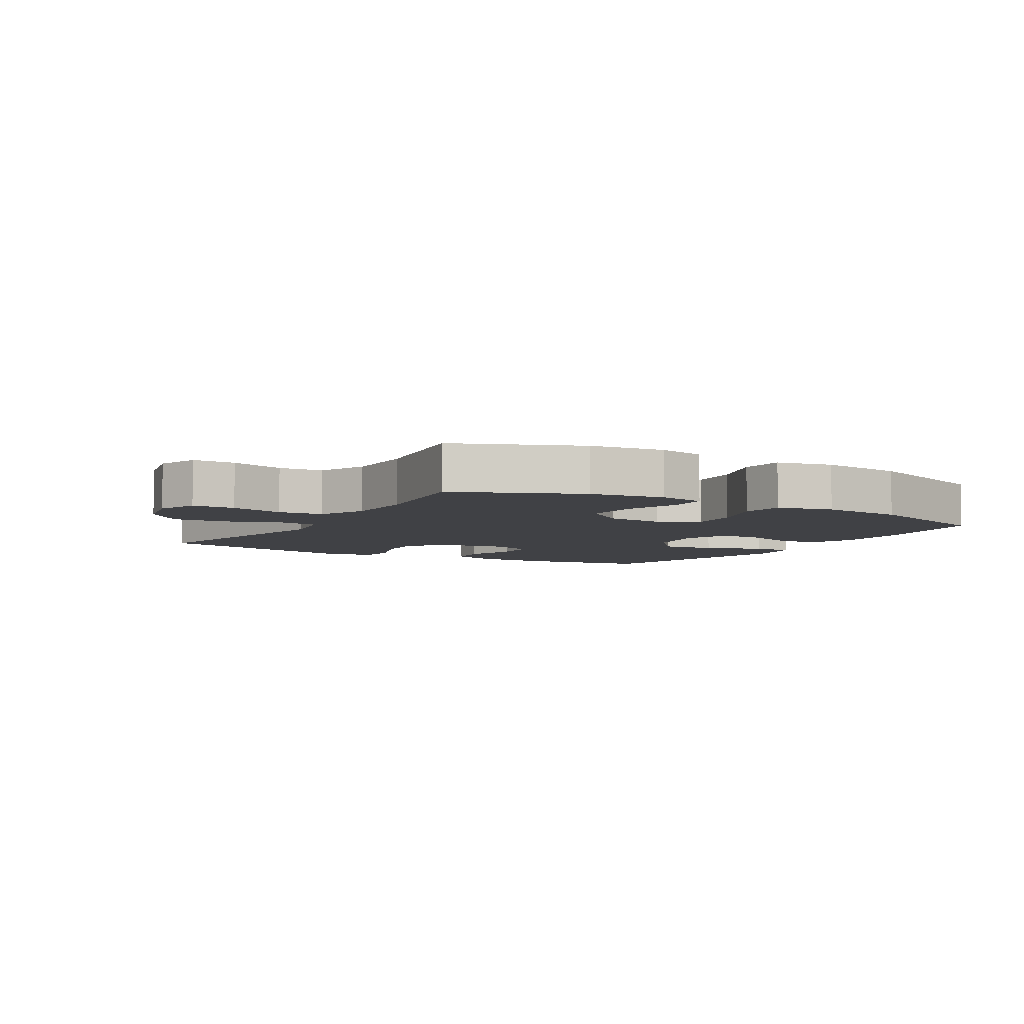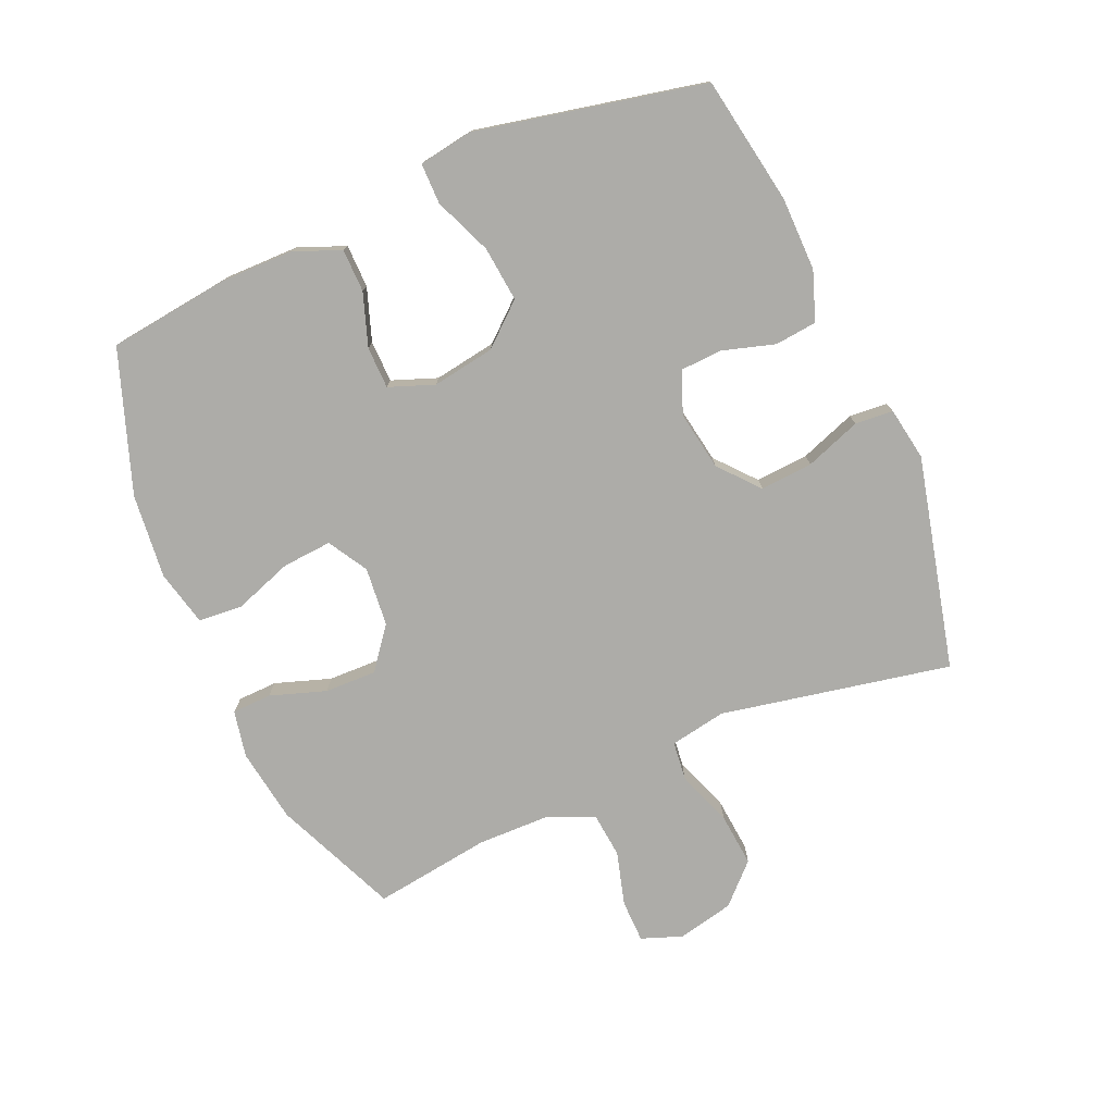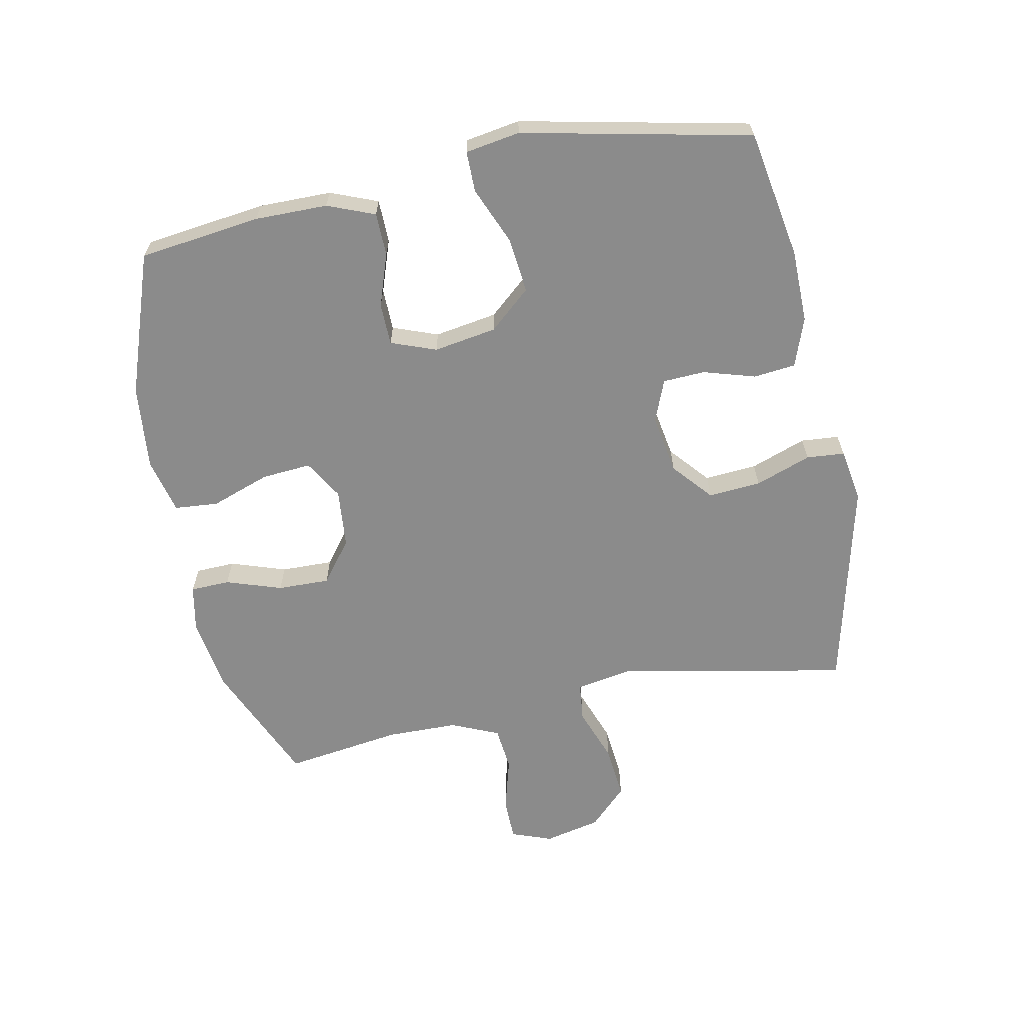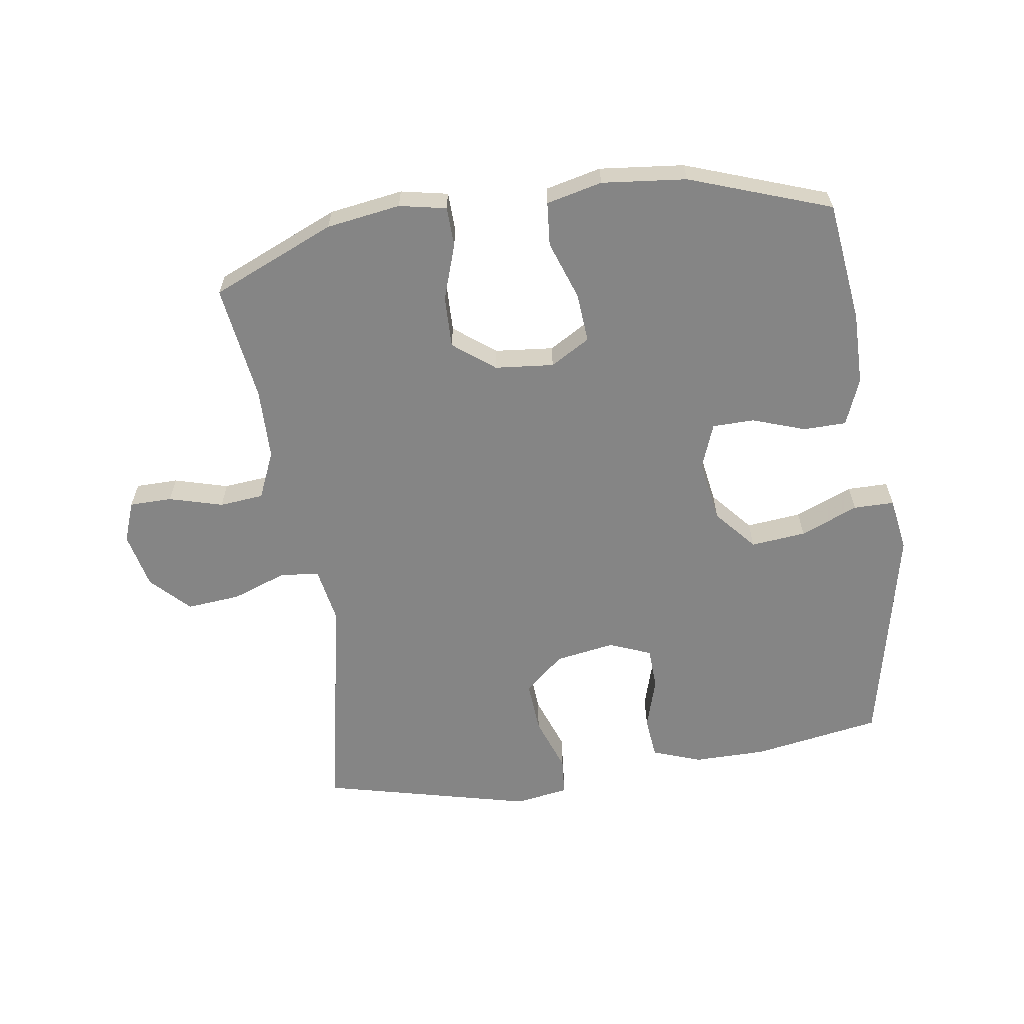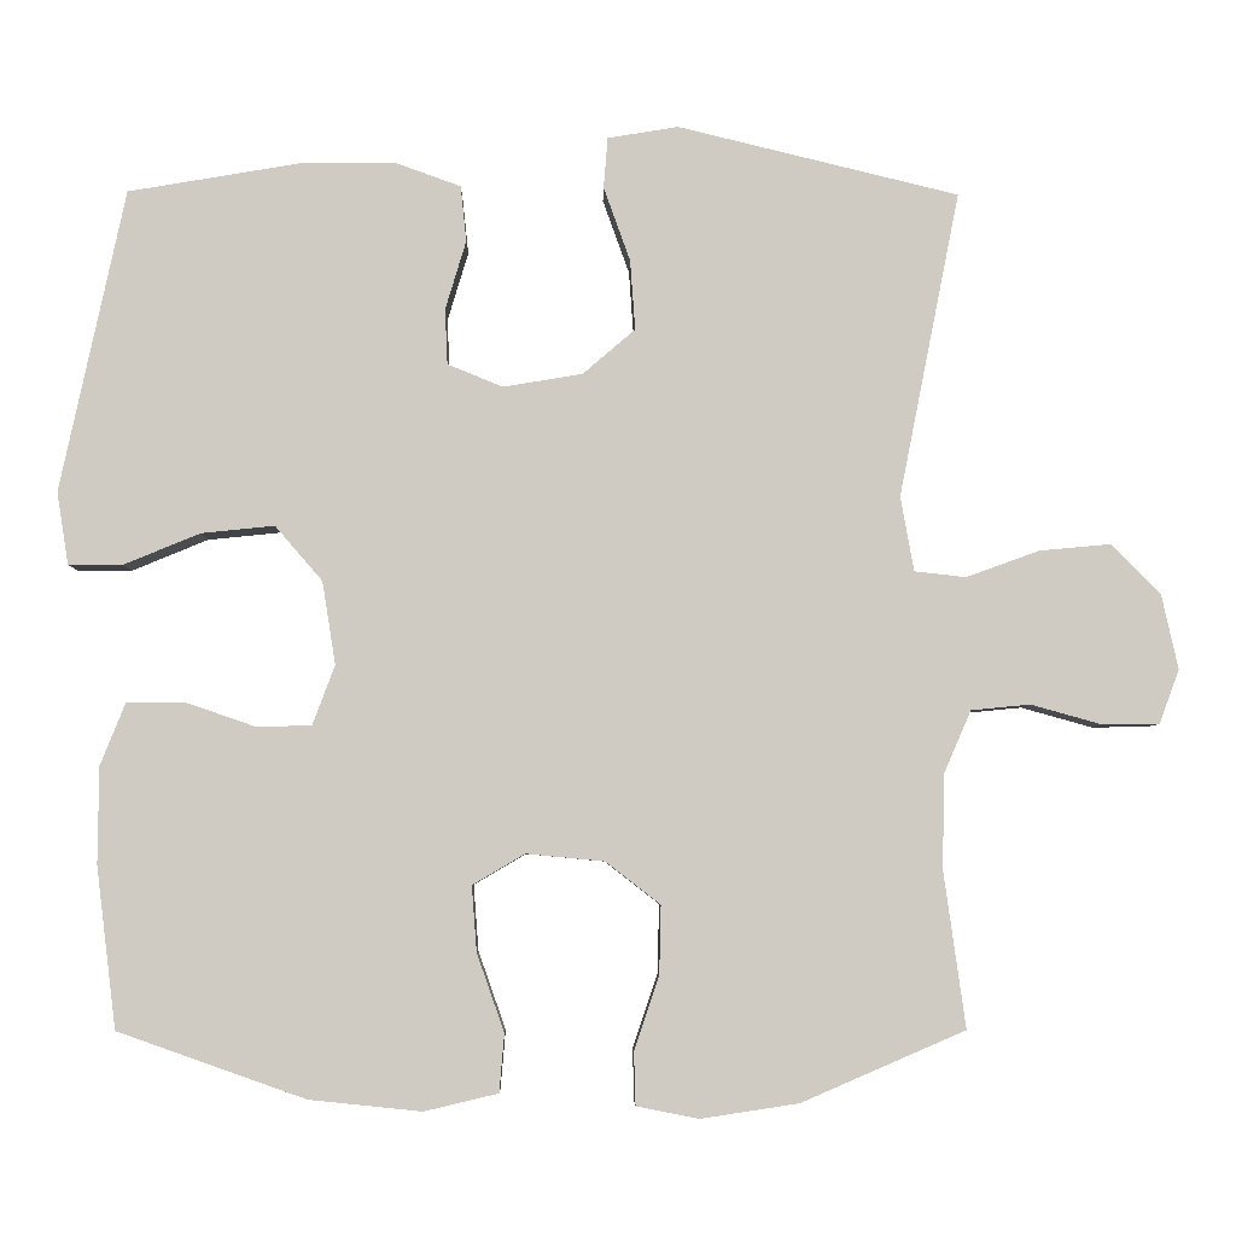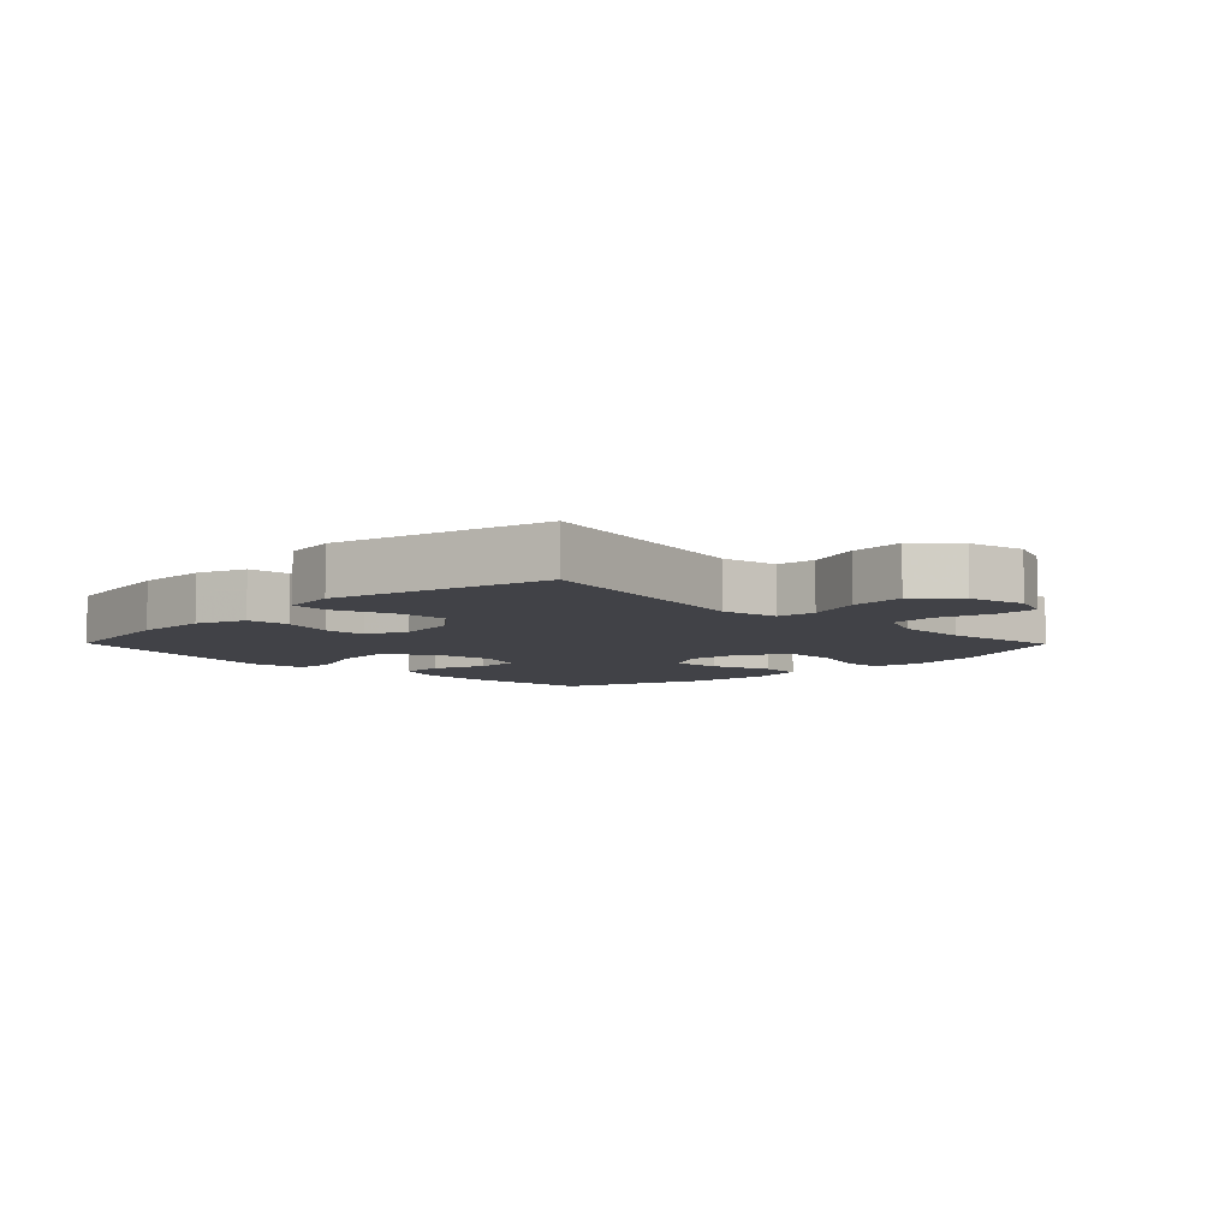
<metadata>
{"format":"obj","ext":"obj","renderer":"f3d","projection":"perspective","resolution":1024,"background":"white","views":[{"elev":-5.8,"azim":149.1,"up":"+Y"},{"elev":-76.7,"azim":-66.5,"up":"+Y"},{"elev":-63.8,"azim":-78.5,"up":"+Y"},{"elev":-61.8,"azim":-171.6,"up":"+Y"},{"elev":-4.9,"azim":-1.0,"up":"+Z"},{"elev":-6.8,"azim":44.5,"up":"+Y"}]}
</metadata>
<code>
v -0.5 0.07 -0.5
v -0.524 0.07 -0.306
v -0.523 0.07 -0.19
v -0.493 0.07 -0.115
v -0.424 0.07 -0.114
v -0.34 0.07 -0.143
v -0.273 0.07 -0.142
v -0.246 0.07 -0.07
v -0.262 0.07 0.03
v -0.319 0.07 0.096
v -0.407 0.07 0.087
v -0.499 0.07 0.049
v -0.564 0.07 0.049
v -0.578 0.07 0.136
v -0.5 0.07 0.5
v -0.295 0.07 0.535
v -0.178 0.07 0.536
v -0.1 0.07 0.508
v -0.093 0.07 0.441
v -0.118 0.07 0.358
v -0.115 0.07 0.291
v -0.048 0.07 0.264
v 0.047 0.07 0.28
v 0.11 0.07 0.334
v 0.104 0.07 0.418
v 0.072 0.07 0.507
v 0.077 0.07 0.568
v 0.162 0.07 0.582
v 0.5 0.07 0.5
v 0.427 0.07 0.133
v 0.443 0.07 0.043
v 0.505 0.07 0.036
v 0.593 0.07 0.068
v 0.679 0.07 0.076
v 0.738 0.07 0.016
v 0.758 0.07 -0.074
v 0.734 0.07 -0.139
v 0.666 0.07 -0.14
v 0.58 0.07 -0.116
v 0.509 0.07 -0.123
v 0.476 0.07 -0.199
v 0.474 0.07 -0.313
v 0.5 0.07 -0.5
v 0.303 0.07 -0.585
v 0.185 0.07 -0.603
v 0.11 0.07 -0.588
v 0.108 0.07 -0.525
v 0.138 0.07 -0.436
v 0.14 0.07 -0.353
v 0.074 0.07 -0.302
v -0.02 0.07 -0.293
v -0.083 0.07 -0.33
v -0.077 0.07 -0.409
v -0.044 0.07 -0.503
v -0.05 0.07 -0.573
v -0.139 0.07 -0.594
v -0.274 0.07 -0.58
v -0.5 0 -0.5
v -0.524 0 -0.306
v -0.523 0 -0.19
v -0.493 0 -0.115
v -0.424 0 -0.114
v -0.34 0 -0.143
v -0.273 0 -0.142
v -0.246 0 -0.07
v -0.262 0 0.03
v -0.319 0 0.096
v -0.407 0 0.087
v -0.499 0 0.049
v -0.564 0 0.049
v -0.578 0 0.136
v -0.5 0 0.5
v -0.295 0 0.535
v -0.178 0 0.536
v -0.1 0 0.508
v -0.093 0 0.441
v -0.118 0 0.358
v -0.115 0 0.291
v -0.048 0 0.264
v 0.047 0 0.28
v 0.11 0 0.334
v 0.104 0 0.418
v 0.072 0 0.507
v 0.077 0 0.568
v 0.162 0 0.582
v 0.5 0 0.5
v 0.427 0 0.133
v 0.443 0 0.043
v 0.505 0 0.036
v 0.593 0 0.068
v 0.679 0 0.076
v 0.738 0 0.016
v 0.758 0 -0.074
v 0.734 0 -0.139
v 0.666 0 -0.14
v 0.58 0 -0.116
v 0.509 0 -0.123
v 0.476 0 -0.199
v 0.474 0 -0.313
v 0.5 0 -0.5
v 0.303 0 -0.585
v 0.185 0 -0.603
v 0.11 0 -0.588
v 0.108 0 -0.525
v 0.138 0 -0.436
v 0.14 0 -0.353
v 0.074 0 -0.302
v -0.02 0 -0.293
v -0.083 0 -0.33
v -0.077 0 -0.409
v -0.044 0 -0.503
v -0.05 0 -0.573
v -0.139 0 -0.594
v -0.274 0 -0.58
f 53 54 55 56
f 52 53 56 57
f 45 46 47 48
f 45 48 49
f 42 43 44 45
f 41 42 45 49
f 40 41 49 50
f 36 37 38 39
f 36 39 40
f 35 36 40
f 32 33 34 35
f 32 35 40 50
f 27 28 29 30
f 25 26 27 30
f 24 25 30 31
f 23 24 31
f 22 23 31
f 21 22 31
f 17 18 19 20
f 17 20 21
f 16 17 21
f 15 16 21
f 14 15 21
f 11 12 13 14
f 10 11 14 21
f 9 10 21 31
f 3 4 5 6
f 3 6 7
f 2 3 7
f 52 57 1 2
f 51 52 2 7
f 50 51 7 8
f 31 32 50
f 8 9 31 50
f 113 112 111 110
f 114 113 110 109
f 105 104 103 102
f 106 105 102
f 102 101 100 99
f 106 102 99 98
f 107 106 98 97
f 96 95 94 93
f 97 96 93
f 97 93 92
f 92 91 90 89
f 107 97 92 89
f 87 86 85 84
f 87 84 83 82
f 88 87 82 81
f 88 81 80
f 88 80 79
f 88 79 78
f 77 76 75 74
f 78 77 74
f 78 74 73
f 78 73 72
f 78 72 71
f 71 70 69 68
f 78 71 68 67
f 88 78 67 66
f 63 62 61 60
f 64 63 60
f 64 60 59
f 59 58 114 109
f 64 59 109 108
f 65 64 108 107
f 107 89 88
f 107 88 66 65
f 1 58 59 2
f 2 59 60 3
f 3 60 61 4
f 4 61 62 5
f 5 62 63 6
f 6 63 64 7
f 7 64 65 8
f 8 65 66 9
f 9 66 67 10
f 10 67 68 11
f 11 68 69 12
f 12 69 70 13
f 13 70 71 14
f 14 71 72 15
f 15 72 73 16
f 16 73 74 17
f 17 74 75 18
f 18 75 76 19
f 19 76 77 20
f 20 77 78 21
f 21 78 79 22
f 22 79 80 23
f 23 80 81 24
f 24 81 82 25
f 25 82 83 26
f 26 83 84 27
f 27 84 85 28
f 28 85 86 29
f 29 86 87 30
f 30 87 88 31
f 31 88 89 32
f 32 89 90 33
f 33 90 91 34
f 34 91 92 35
f 35 92 93 36
f 36 93 94 37
f 37 94 95 38
f 38 95 96 39
f 39 96 97 40
f 40 97 98 41
f 41 98 99 42
f 42 99 100 43
f 43 100 101 44
f 44 101 102 45
f 45 102 103 46
f 46 103 104 47
f 47 104 105 48
f 48 105 106 49
f 49 106 107 50
f 50 107 108 51
f 51 108 109 52
f 52 109 110 53
f 53 110 111 54
f 54 111 112 55
f 55 112 113 56
f 56 113 114 57
f 57 114 58 1

</code>
